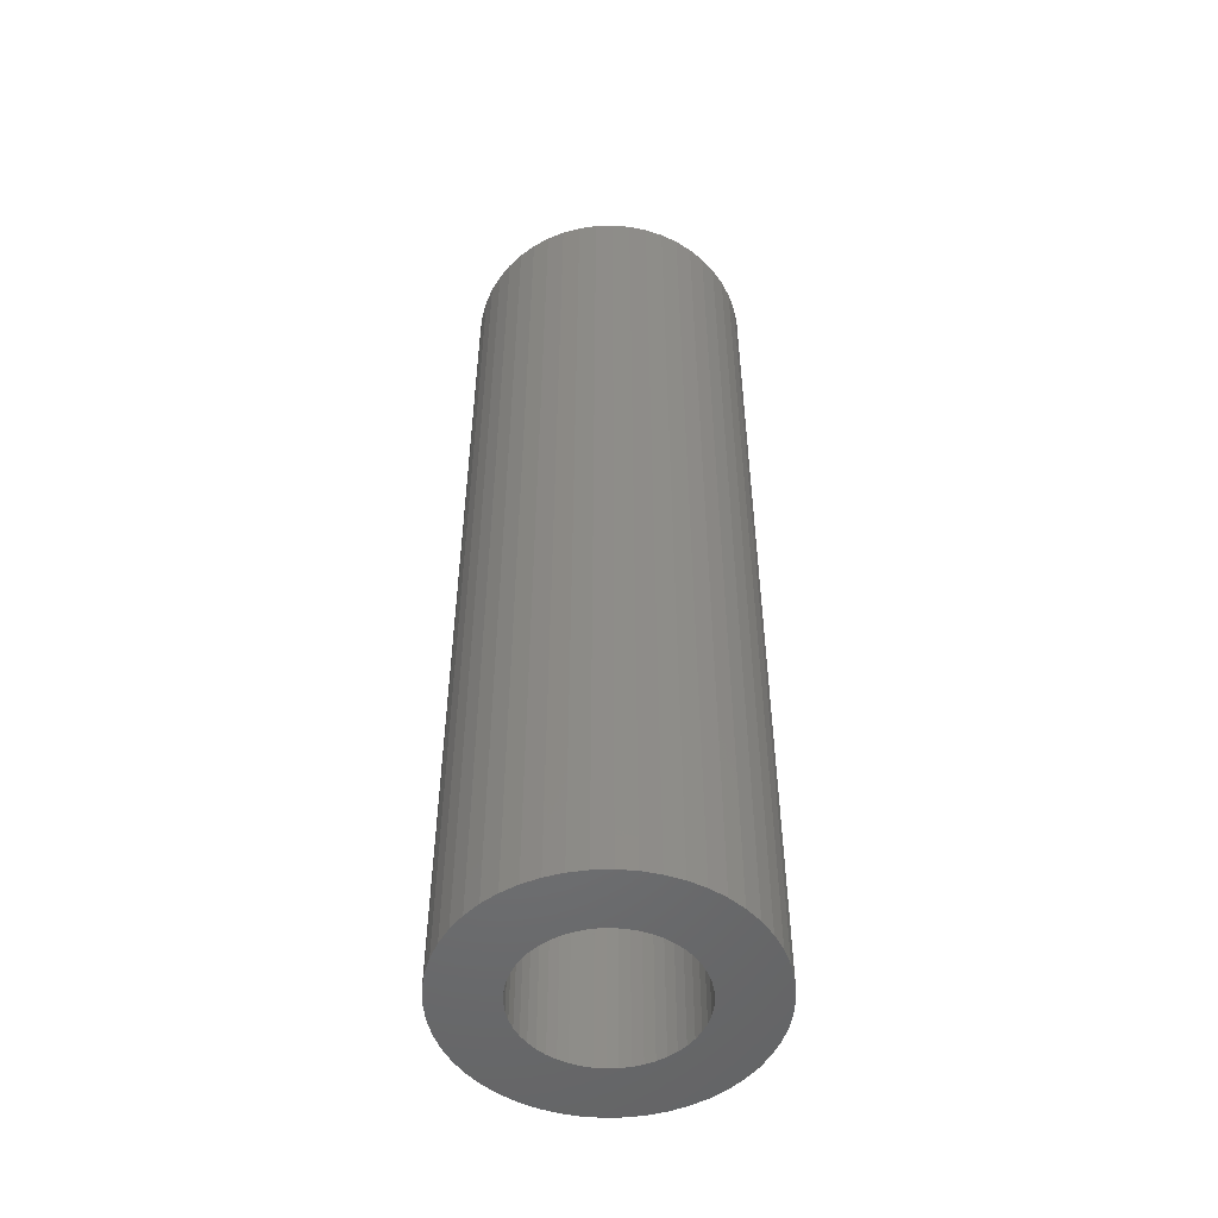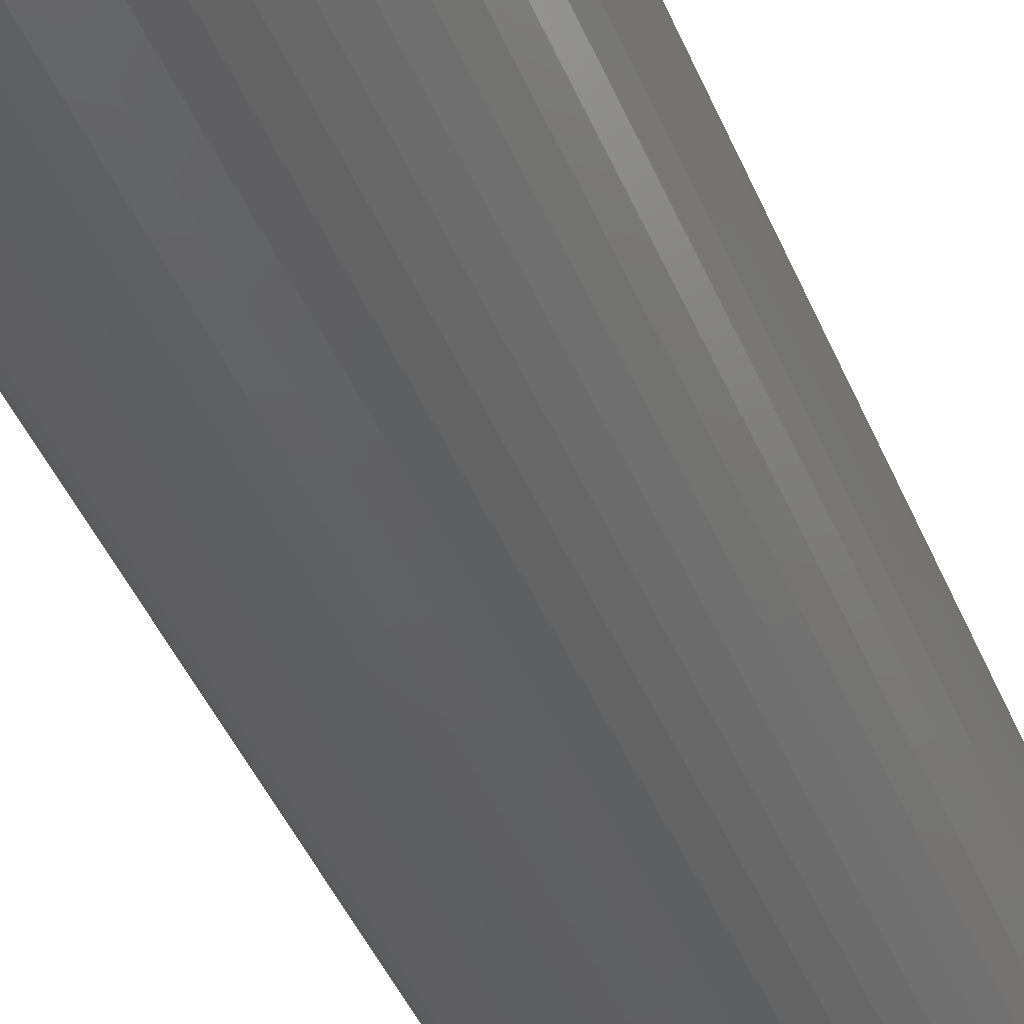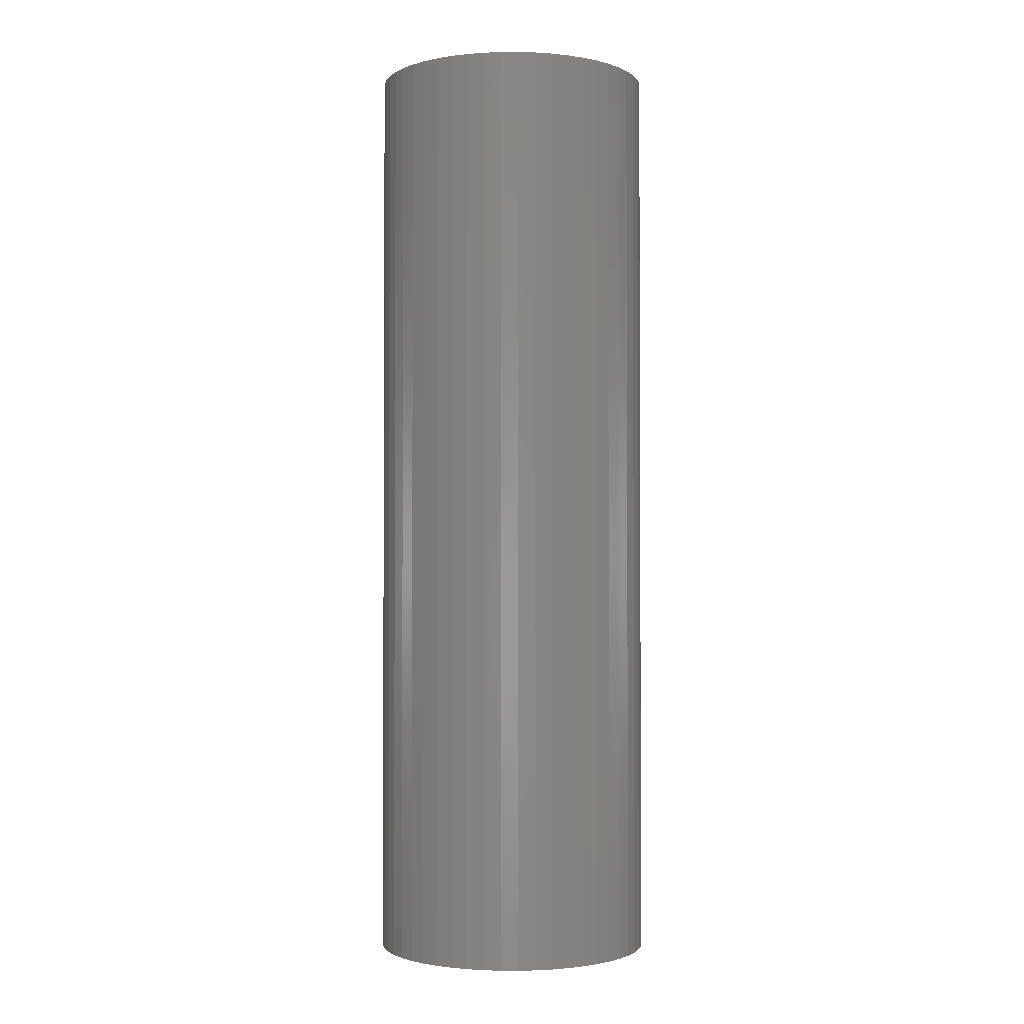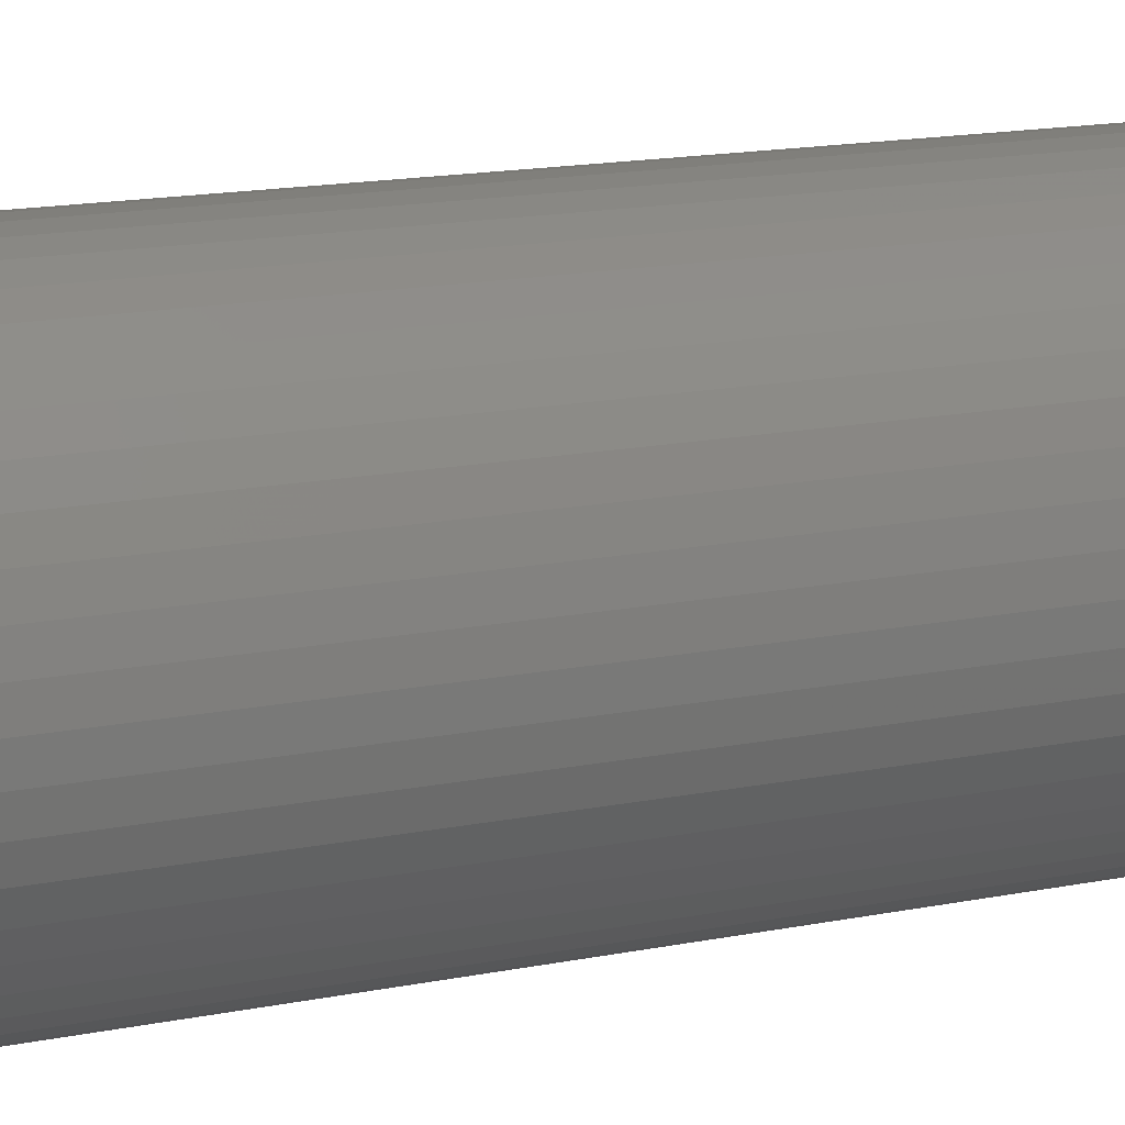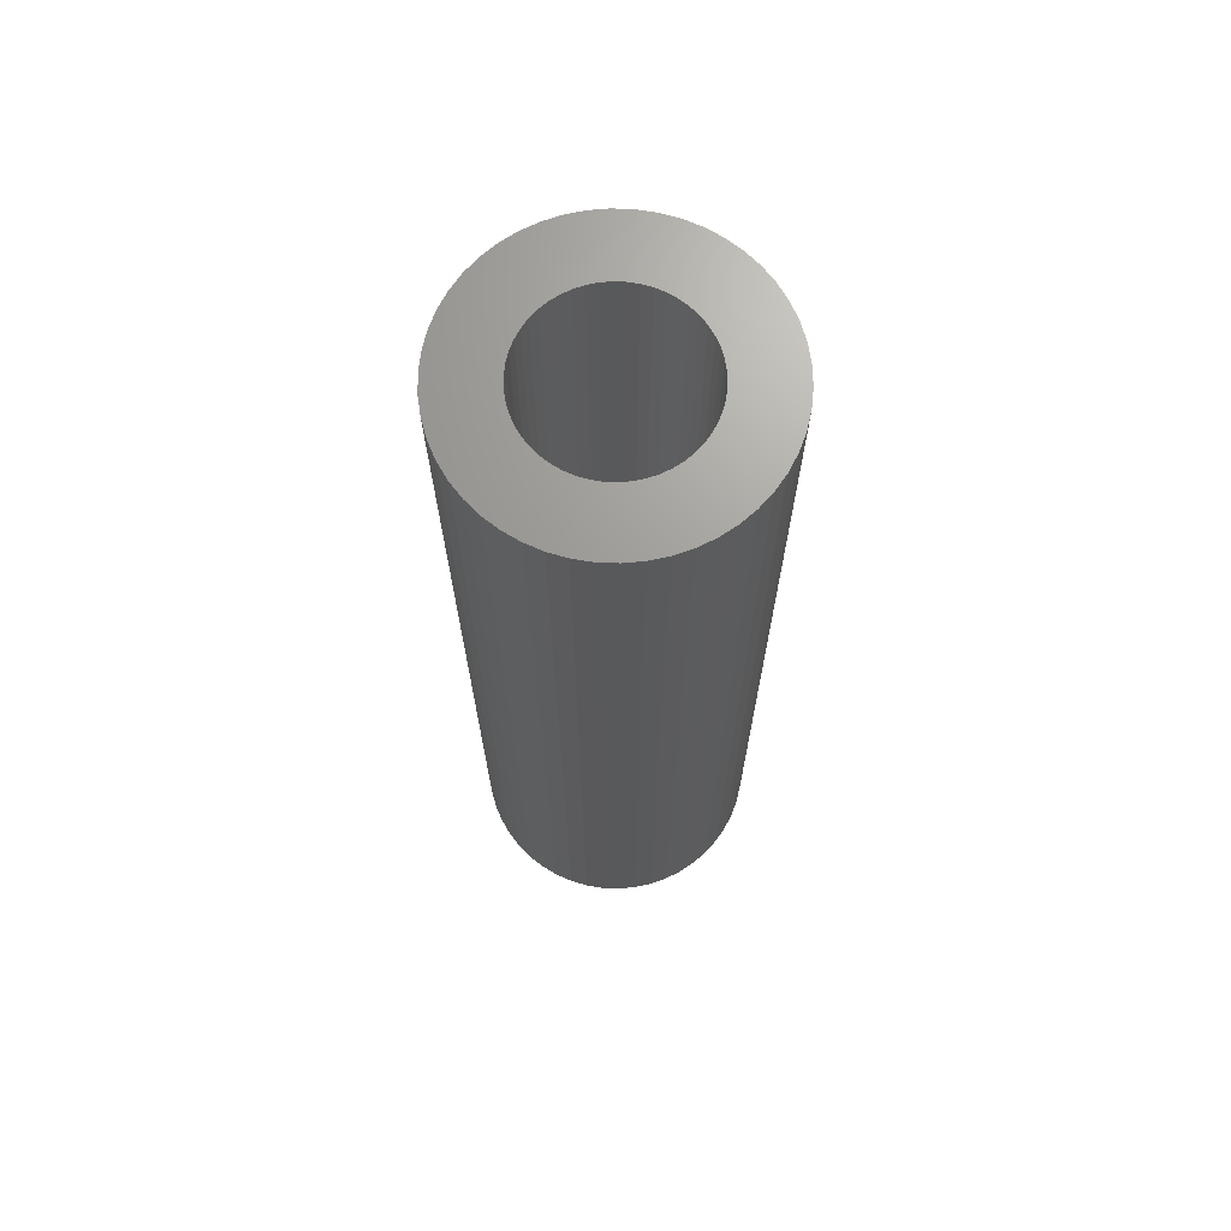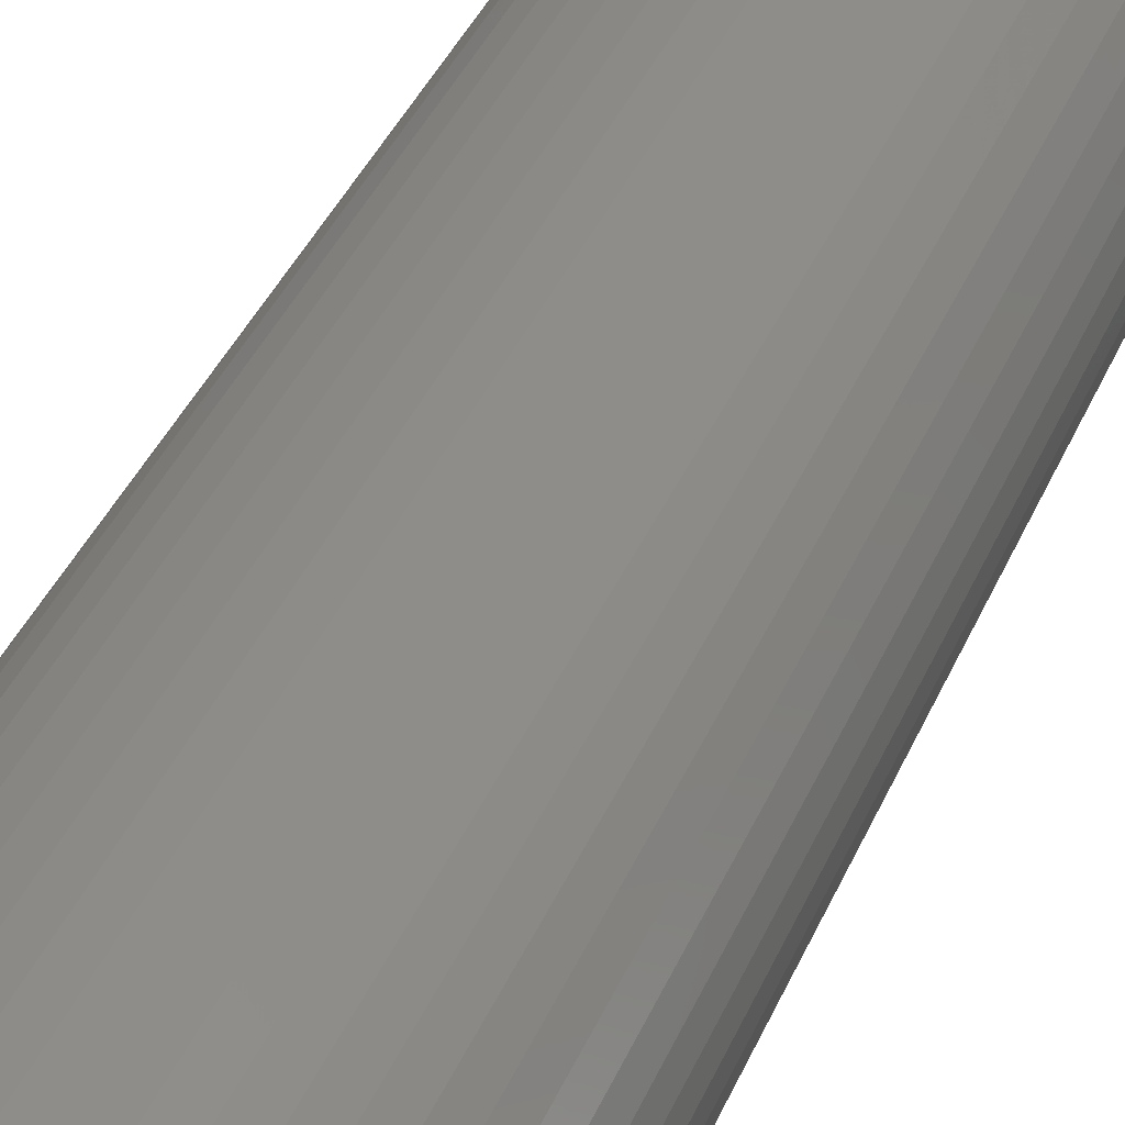
<metadata>
{"format":"stl","ext":"stl","renderer":"f3d","projection":"perspective","resolution":1024,"background":"white","views":[{"elev":-51.1,"azim":-26.8,"up":"+Z"},{"elev":-42.9,"azim":21.3,"up":"+Y"},{"elev":-1.8,"azim":-121.4,"up":"+Z"},{"elev":12.8,"azim":62.7,"up":"+Y"},{"elev":69.1,"azim":-5.0,"up":"+Z"},{"elev":37.3,"azim":20.8,"up":"+Y"}]}
</metadata>
<code>
# stl→obj: 200 verts, 400 faces
v 7.5 0 25
v 7.441 0.94 -25
v 7.441 0.94 25
v 7.5 0 -25
v -7.5 0 -25
v -7.441 0.94 25
v -7.441 0.94 -25
v -7.5 0 25
v 0.4709 7.485 -25
v -0.4709 7.485 25
v 0.4709 7.485 25
v -0.4709 7.485 -25
v 5.467 5.134 -25
v 4.781 5.779 25
v 5.467 5.134 25
v 4.781 5.779 -25
v -4.781 5.779 -25
v -5.467 5.134 25
v -4.781 5.779 25
v -5.467 5.134 -25
v -2.318 7.133 -25
v -3.193 6.786 25
v -2.318 7.133 25
v -3.193 6.786 -25
v 6.973 2.761 25
v 6.572 3.613 -25
v 6.572 3.613 25
v 6.973 2.761 -25
v 3.193 6.786 -25
v 2.318 7.133 25
v 3.193 6.786 25
v 2.318 7.133 -25
v 1.405 7.367 25
v 1.405 7.367 -25
v 4.019 6.332 25
v 4.019 6.332 -25
v -6.973 2.761 -25
v -6.572 3.613 25
v -6.572 3.613 -25
v -6.973 2.761 25
v -6.068 4.408 25
v -6.068 4.408 -25
v -7.264 1.865 25
v -7.264 1.865 -25
v -4.019 6.332 -25
v -4.019 6.332 25
v -1.405 7.367 25
v -1.405 7.367 -25
v 7.441 -0.94 25
v 7.441 -0.94 -25
v -2.318 -7.133 -25
v -1.405 -7.367 25
v -2.318 -7.133 25
v -1.405 -7.367 -25
v -6.572 -3.613 -25
v -6.973 -2.761 25
v -6.973 -2.761 -25
v -6.572 -3.613 25
v 0.4709 -7.485 -25
v 1.405 -7.367 25
v 0.4709 -7.485 25
v 1.405 -7.367 -25
v 7.264 1.865 25
v 7.264 1.865 -25
v 6.068 4.408 25
v 6.068 4.408 -25
v 4.25 0 25
v 4.216 0.5327 25
v 4.116 1.057 25
v 4.216 -0.5327 25
v 3.952 1.565 25
v 7.264 -1.865 25
v 3.724 2.047 25
v 4.116 -1.057 25
v 3.438 2.498 25
v 6.973 -2.761 25
v 3.098 2.909 25
v 3.952 -1.565 25
v 6.572 -3.613 25
v 2.709 3.275 25
v 2.277 3.588 25
v 1.81 3.846 25
v 1.313 4.042 25
v 0.7964 4.175 25
v 0.2669 4.242 25
v -0.2669 4.242 25
v -0.7964 4.175 25
v -1.313 4.042 25
v -1.81 3.846 25
v -2.277 3.588 25
v -2.709 3.275 25
v -3.098 2.909 25
v -3.438 2.498 25
v -3.724 2.047 25
v -3.952 1.565 25
v 3.724 -2.047 25
v 6.068 -4.408 25
v 3.438 -2.498 25
v 5.467 -5.134 25
v 3.098 -2.909 25
v 4.781 -5.779 25
v 2.709 -3.275 25
v 4.019 -6.332 25
v 2.277 -3.588 25
v 3.193 -6.786 25
v 1.81 -3.846 25
v 2.318 -7.133 25
v 1.313 -4.042 25
v 0.7964 -4.175 25
v 0.2669 -4.242 25
v -0.2669 -4.242 25
v -0.4709 -7.485 25
v -0.7964 -4.175 25
v -1.313 -4.042 25
v -1.81 -3.846 25
v -3.193 -6.786 25
v -2.277 -3.588 25
v -4.019 -6.332 25
v -2.709 -3.275 25
v -4.781 -5.779 25
v -3.098 -2.909 25
v -5.467 -5.134 25
v -3.438 -2.498 25
v -6.068 -4.408 25
v -3.724 -2.047 25
v -3.952 -1.565 25
v -4.116 -1.057 25
v -7.264 -1.865 25
v -4.216 -0.5327 25
v -7.441 -0.94 25
v -4.25 0 25
v -4.116 1.057 25
v -4.216 0.5327 25
v 7.264 -1.865 -25
v 6.973 -2.761 -25
v -0.4709 -7.485 -25
v -7.441 -0.94 -25
v 2.318 -7.133 -25
v 3.193 -6.786 -25
v 4.019 -6.332 -25
v 4.781 -5.779 -25
v 5.467 -5.134 -25
v 6.572 -3.613 -25
v -3.193 -6.786 -25
v -5.467 -5.134 -25
v -4.781 -5.779 -25
v 6.068 -4.408 -25
v -4.019 -6.332 -25
v -6.068 -4.408 -25
v -7.264 -1.865 -25
v 4.25 0 -25
v 4.216 -0.5327 -25
v 4.116 -1.057 -25
v 4.216 0.5327 -25
v 3.952 -1.565 -25
v 3.724 -2.047 -25
v 4.116 1.057 -25
v 3.438 -2.498 -25
v 3.098 -2.909 -25
v 3.952 1.565 -25
v 2.709 -3.275 -25
v 2.277 -3.588 -25
v 1.81 -3.846 -25
v 1.313 -4.042 -25
v 0.7964 -4.175 -25
v 0.2669 -4.242 -25
v -0.2669 -4.242 -25
v -0.7964 -4.175 -25
v -1.313 -4.042 -25
v -1.81 -3.846 -25
v -2.277 -3.588 -25
v -2.709 -3.275 -25
v -3.098 -2.909 -25
v -3.438 -2.498 -25
v -3.724 -2.047 -25
v -3.952 -1.565 -25
v 3.724 2.047 -25
v 3.438 2.498 -25
v 3.098 2.909 -25
v 2.709 3.275 -25
v 2.277 3.588 -25
v 1.81 3.846 -25
v 1.313 4.042 -25
v 0.7964 4.175 -25
v 0.2669 4.242 -25
v -0.2669 4.242 -25
v -0.7964 4.175 -25
v -1.313 4.042 -25
v -1.81 3.846 -25
v -2.277 3.588 -25
v -2.709 3.275 -25
v -3.098 2.909 -25
v -3.438 2.498 -25
v -3.724 2.047 -25
v -3.952 1.565 -25
v -4.116 1.057 -25
v -4.216 0.5327 -25
v -4.25 0 -25
v -4.116 -1.057 -25
v -4.216 -0.5327 -25
f 1 2 3
f 2 1 4
f 5 6 7
f 6 5 8
f 9 10 11
f 10 9 12
f 13 14 15
f 14 13 16
f 17 18 19
f 18 17 20
f 21 22 23
f 22 21 24
f 25 26 27
f 26 25 28
f 29 30 31
f 30 29 32
f 32 33 30
f 33 32 34
f 16 35 14
f 35 16 36
f 37 38 39
f 38 37 40
f 39 41 42
f 41 39 38
f 7 43 44
f 43 7 6
f 45 19 46
f 19 45 17
f 12 47 10
f 47 12 48
f 49 4 1
f 4 49 50
f 51 52 53
f 52 51 54
f 55 56 57
f 56 55 58
f 59 60 61
f 60 59 62
f 63 28 25
f 28 63 64
f 3 64 63
f 64 3 2
f 65 13 15
f 13 65 66
f 27 66 65
f 66 27 26
f 34 11 33
f 11 34 9
f 36 31 35
f 31 36 29
f 67 1 3
f 68 3 63
f 1 67 49
f 69 63 25
f 70 49 67
f 71 25 27
f 49 70 72
f 73 27 65
f 74 72 70
f 75 65 15
f 72 74 76
f 77 15 14
f 78 76 74
f 76 78 79
f 3 68 67
f 63 69 68
f 80 14 35
f 25 71 69
f 27 73 71
f 65 75 73
f 81 35 31
f 15 77 75
f 14 80 77
f 82 31 30
f 35 81 80
f 31 82 81
f 83 30 33
f 30 83 82
f 33 84 83
f 11 84 33
f 11 85 84
f 11 86 85
f 10 86 11
f 10 87 86
f 47 87 10
f 87 47 88
f 23 88 47
f 88 23 89
f 22 89 23
f 89 22 90
f 46 90 22
f 90 46 91
f 19 91 46
f 91 19 92
f 18 92 19
f 92 18 93
f 41 93 18
f 93 41 94
f 38 94 41
f 94 38 95
f 96 79 78
f 79 96 97
f 98 97 96
f 97 98 99
f 100 99 98
f 99 100 101
f 102 101 100
f 101 102 103
f 104 103 102
f 103 104 105
f 106 105 104
f 105 106 107
f 108 107 106
f 107 108 60
f 109 60 108
f 109 61 60
f 110 61 109
f 111 61 110
f 111 112 61
f 113 112 111
f 52 113 114
f 113 52 112
f 53 114 115
f 116 115 117
f 114 53 52
f 118 117 119
f 120 119 121
f 115 116 53
f 122 121 123
f 124 123 125
f 58 125 126
f 117 118 116
f 56 126 127
f 128 127 129
f 130 129 131
f 40 95 38
f 119 120 118
f 95 40 132
f 121 122 120
f 43 132 40
f 123 124 122
f 132 43 133
f 125 58 124
f 6 133 43
f 126 56 58
f 133 6 131
f 127 128 56
f 8 131 6
f 129 130 128
f 131 8 130
f 76 134 72
f 134 76 135
f 72 50 49
f 50 72 134
f 54 112 52
f 112 54 136
f 137 8 5
f 8 137 130
f 138 105 107
f 105 138 139
f 62 107 60
f 107 62 138
f 42 18 20
f 18 42 41
f 44 40 37
f 40 44 43
f 24 46 22
f 46 24 45
f 48 23 47
f 23 48 21
f 139 103 105
f 103 139 140
f 141 99 101
f 99 141 142
f 79 135 76
f 135 79 143
f 144 53 116
f 53 144 51
f 145 120 122
f 120 145 146
f 97 143 79
f 143 97 147
f 140 101 103
f 101 140 141
f 99 147 97
f 147 99 142
f 136 61 112
f 61 136 59
f 146 118 120
f 118 146 148
f 149 58 55
f 58 149 124
f 57 128 150
f 128 57 56
f 151 4 50
f 152 50 134
f 4 151 2
f 153 134 135
f 154 2 151
f 155 135 143
f 2 154 64
f 156 143 147
f 157 64 154
f 158 147 142
f 64 157 28
f 159 142 141
f 160 28 157
f 28 160 26
f 50 152 151
f 134 153 152
f 161 141 140
f 135 155 153
f 143 156 155
f 147 158 156
f 162 140 139
f 142 159 158
f 141 161 159
f 163 139 138
f 140 162 161
f 139 163 162
f 164 138 62
f 138 164 163
f 62 165 164
f 59 165 62
f 59 166 165
f 59 167 166
f 136 167 59
f 136 168 167
f 54 168 136
f 168 54 169
f 51 169 54
f 169 51 170
f 144 170 51
f 170 144 171
f 148 171 144
f 171 148 172
f 146 172 148
f 172 146 173
f 145 173 146
f 173 145 174
f 149 174 145
f 174 149 175
f 55 175 149
f 175 55 176
f 177 26 160
f 26 177 66
f 178 66 177
f 66 178 13
f 179 13 178
f 13 179 16
f 180 16 179
f 16 180 36
f 181 36 180
f 36 181 29
f 182 29 181
f 29 182 32
f 183 32 182
f 32 183 34
f 184 34 183
f 184 9 34
f 185 9 184
f 186 9 185
f 186 12 9
f 187 12 186
f 48 187 188
f 187 48 12
f 21 188 189
f 24 189 190
f 188 21 48
f 45 190 191
f 17 191 192
f 189 24 21
f 20 192 193
f 42 193 194
f 39 194 195
f 190 45 24
f 37 195 196
f 44 196 197
f 7 197 198
f 57 176 55
f 191 17 45
f 176 57 199
f 192 20 17
f 150 199 57
f 193 42 20
f 199 150 200
f 194 39 42
f 137 200 150
f 195 37 39
f 200 137 198
f 196 44 37
f 5 198 137
f 197 7 44
f 198 5 7
f 150 130 137
f 130 150 128
f 145 124 149
f 124 145 122
f 148 116 118
f 116 148 144
f 132 195 95
f 195 132 196
f 177 75 178
f 75 177 73
f 184 83 84
f 83 184 183
f 183 82 83
f 82 183 182
f 189 88 89
f 88 189 188
f 95 194 94
f 194 95 195
f 152 67 151
f 67 152 70
f 162 106 104
f 106 162 163
f 181 80 81
f 80 181 180
f 93 192 92
f 192 93 193
f 190 89 90
f 89 190 189
f 187 86 87
f 86 187 186
f 191 90 91
f 90 191 190
f 151 68 154
f 68 151 67
f 161 104 102
f 104 161 162
f 158 96 156
f 96 158 98
f 168 114 113
f 114 168 169
f 180 77 80
f 77 180 179
f 186 85 86
f 85 186 185
f 182 81 82
f 81 182 181
f 131 197 133
f 197 131 198
f 133 196 132
f 196 133 197
f 94 193 93
f 193 94 194
f 188 87 88
f 87 188 187
f 192 91 92
f 91 192 191
f 153 70 152
f 70 153 74
f 123 175 125
f 175 123 174
f 165 110 109
f 110 165 166
f 160 73 177
f 73 160 71
f 157 71 160
f 71 157 69
f 154 69 157
f 69 154 68
f 178 77 179
f 77 178 75
f 185 84 85
f 84 185 184
f 155 74 153
f 74 155 78
f 156 78 155
f 78 156 96
f 167 113 111
f 113 167 168
f 129 198 131
f 198 129 200
f 125 176 126
f 176 125 175
f 126 199 127
f 199 126 176
f 121 174 123
f 174 121 173
f 159 102 100
f 102 159 161
f 171 119 117
f 119 171 172
f 166 111 110
f 111 166 167
f 127 200 129
f 200 127 199
f 172 121 119
f 121 172 173
f 164 109 108
f 109 164 165
f 163 108 106
f 108 163 164
f 159 98 158
f 98 159 100
f 170 117 115
f 117 170 171
f 169 115 114
f 115 169 170

</code>
